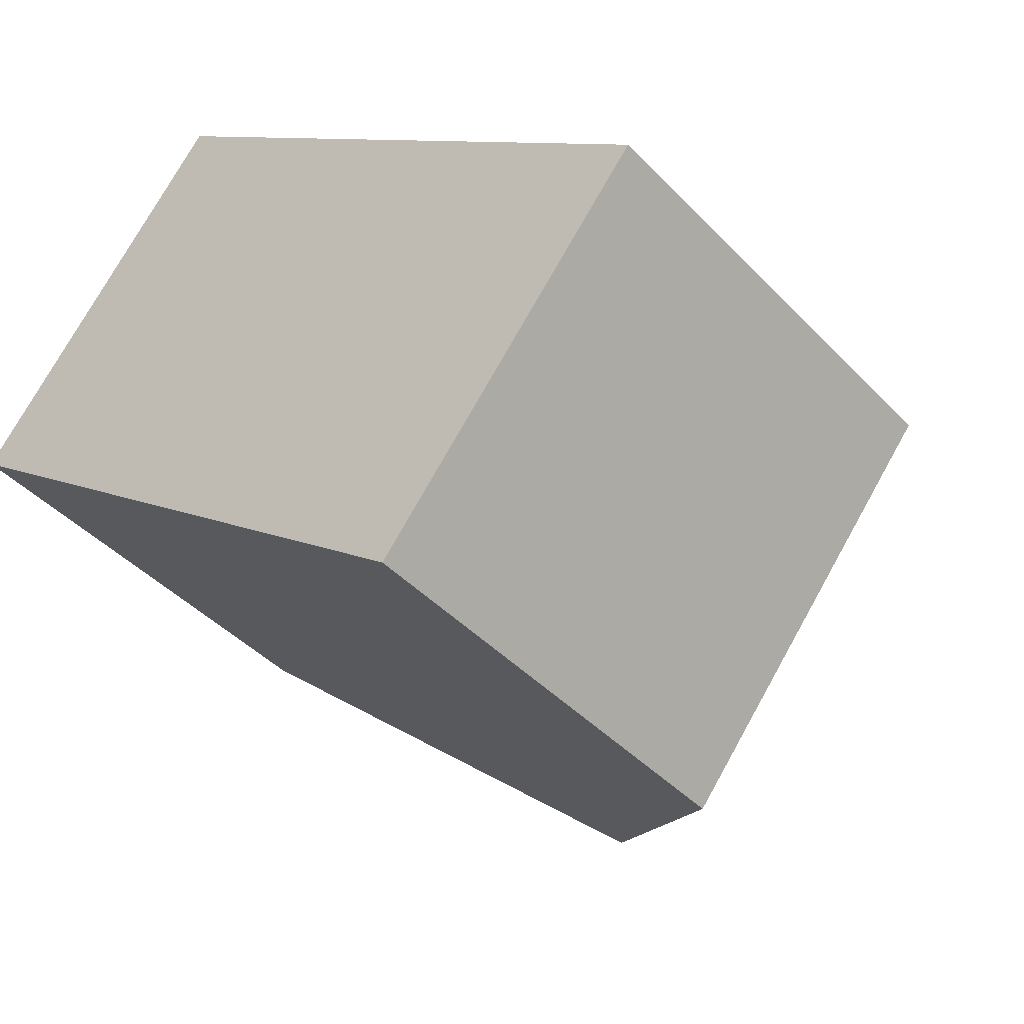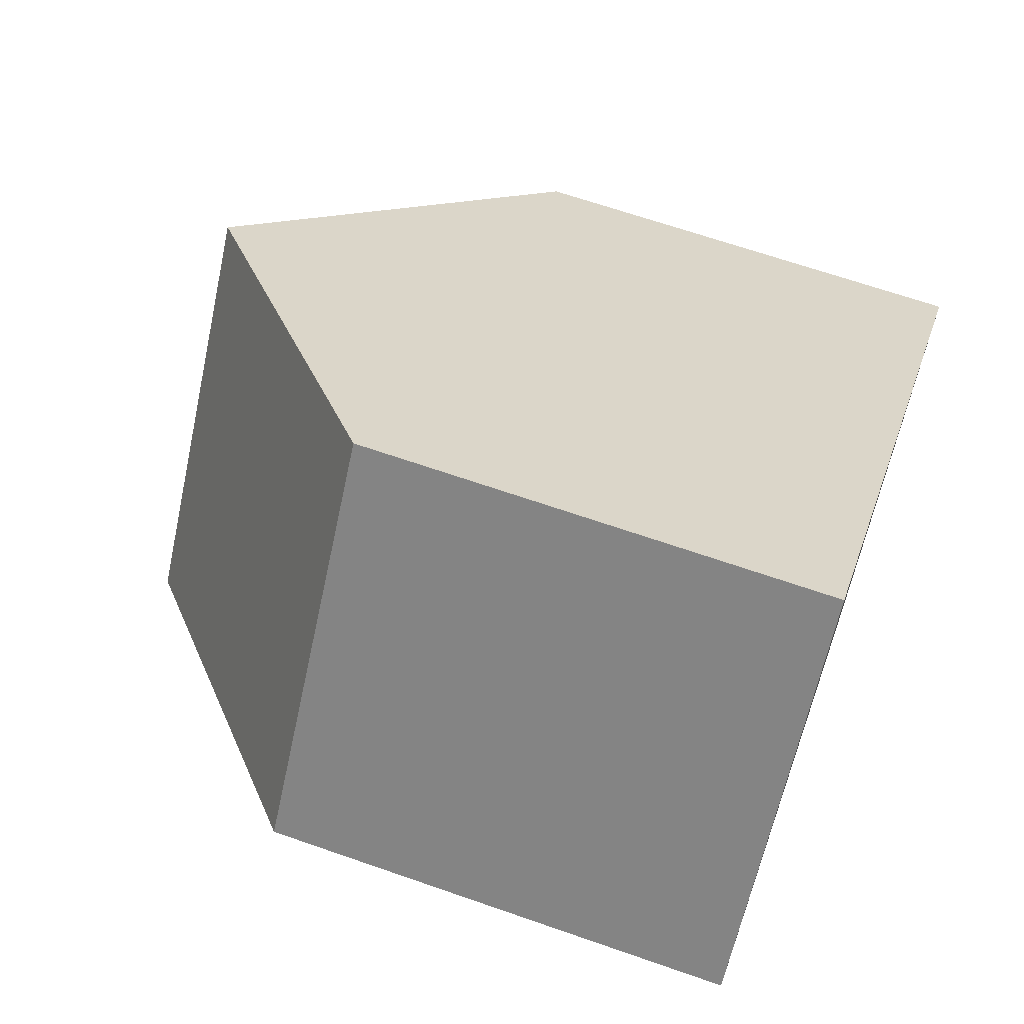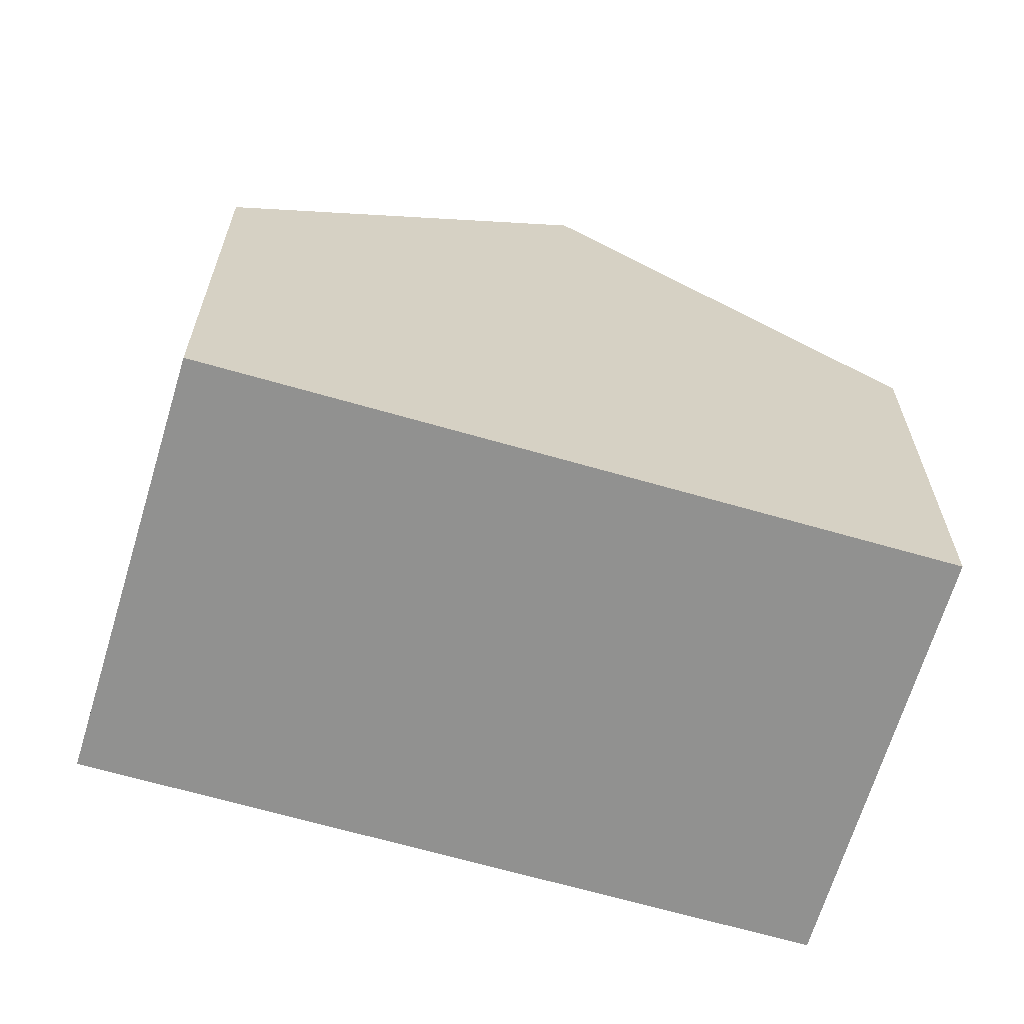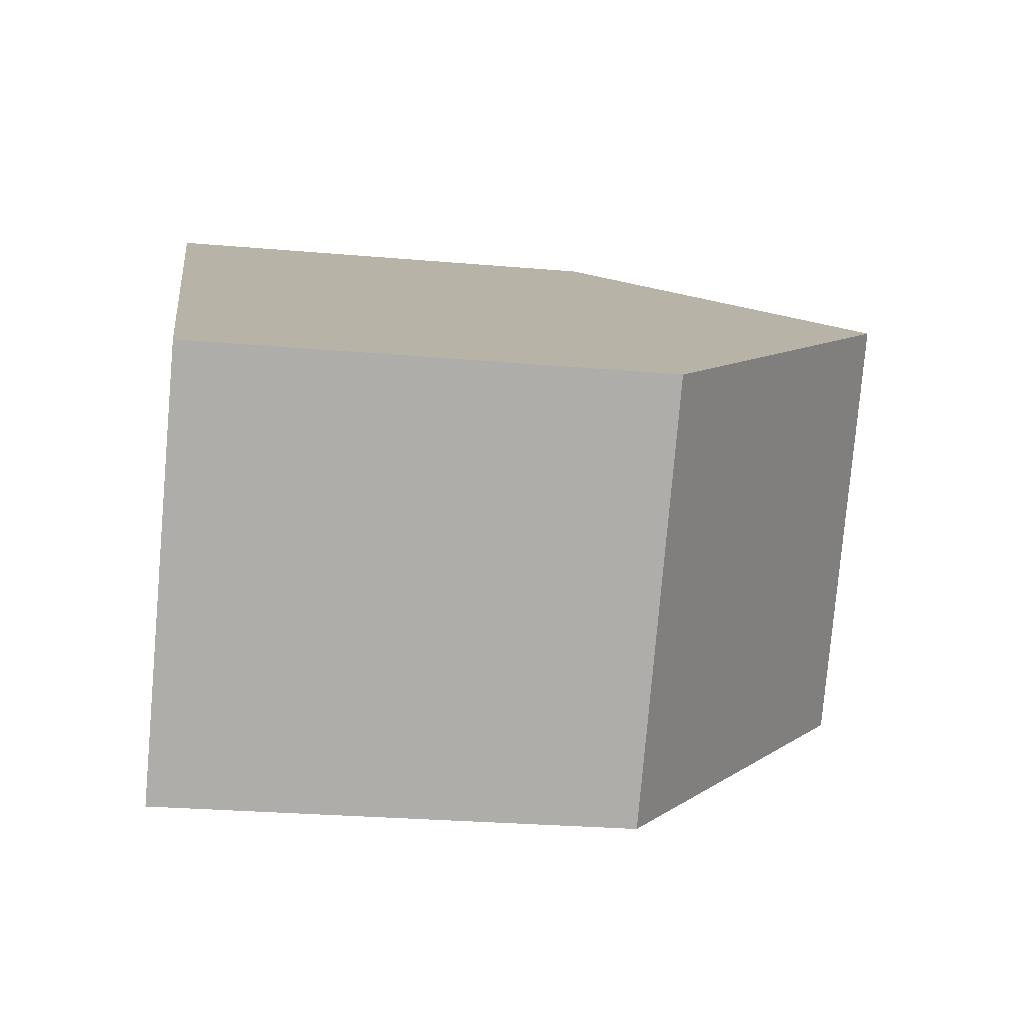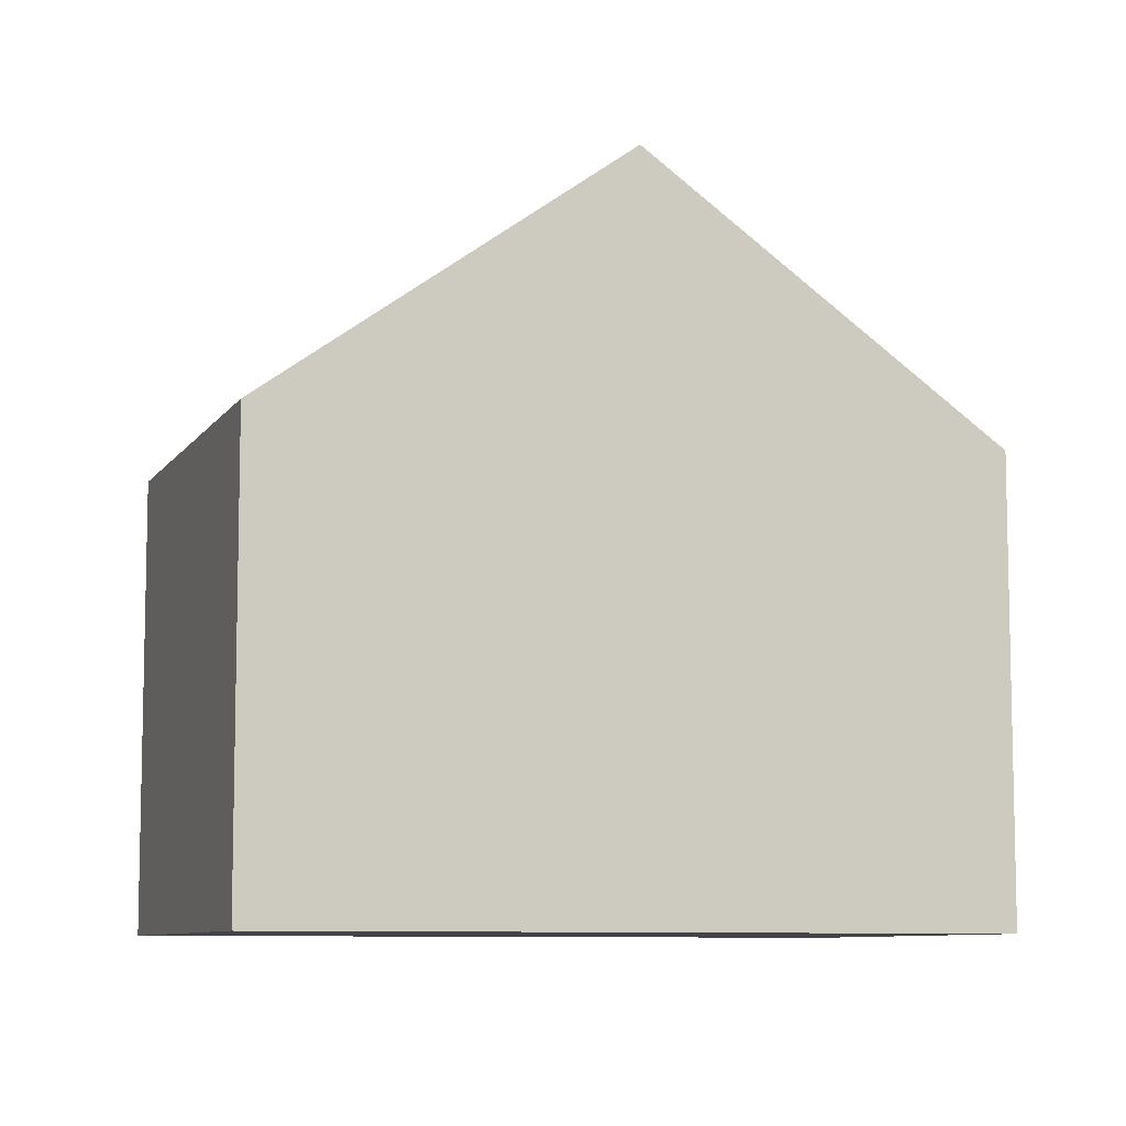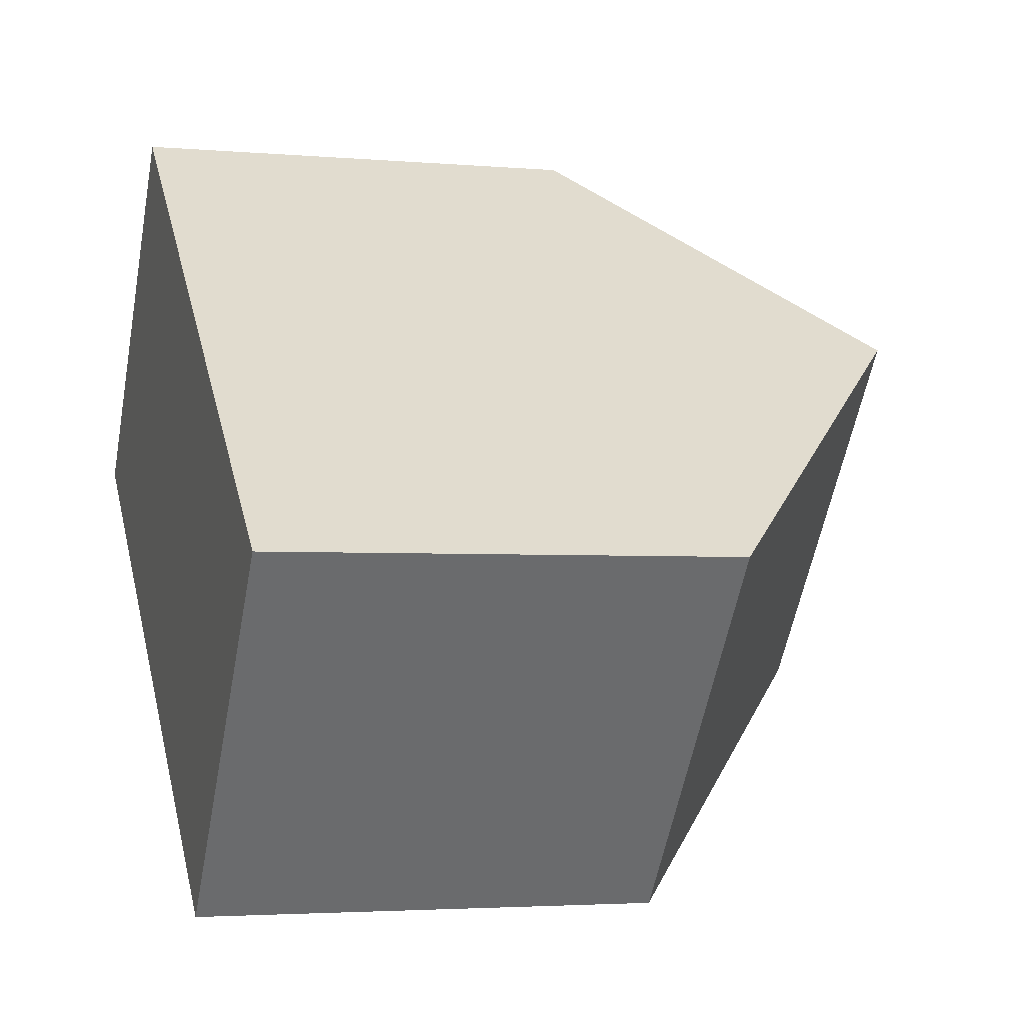
<metadata>
{"format":"obj","ext":"obj","renderer":"f3d","projection":"perspective","resolution":1024,"background":"white","views":[{"elev":-42.2,"azim":39.2,"up":"+Z"},{"elev":65.6,"azim":-70.6,"up":"+Z"},{"elev":-66.0,"azim":-157.8,"up":"+Y"},{"elev":-26.0,"azim":82.0,"up":"+Z"},{"elev":-8.4,"azim":19.6,"up":"+Y"},{"elev":-3.1,"azim":73.1,"up":"+Z"}]}
</metadata>
<code>
v  8.67 6.842 -6.866
v  8.403 10.79 1.625
v  12.74 6.829 -1.82
v  4.339 10.79 -3.436
v  4.067 6.834 5.065
v  0 6.834 4.185e-16
v  0 0 0
v  4.339 2.104e-16 -3.436
v  8.67 4.204e-16 -6.866
v  4.067 -3.101e-16 5.065
v  8.403 -9.95e-17 1.625
v  12.74 1.114e-16 -1.82
g defaultobject
f 1 2 3
f 2 1 4
f 4 5 2
f 5 4 6
f 1 6 4
f 6 1 7
f 7 1 8
f 8 1 9
f 7 5 6
f 5 7 10
f 10 2 5
f 2 10 3
f 3 10 11
f 3 11 12
f 3 9 1
f 9 3 12
f 8 10 7
f 10 8 9
f 10 9 11
f 11 9 12

</code>
